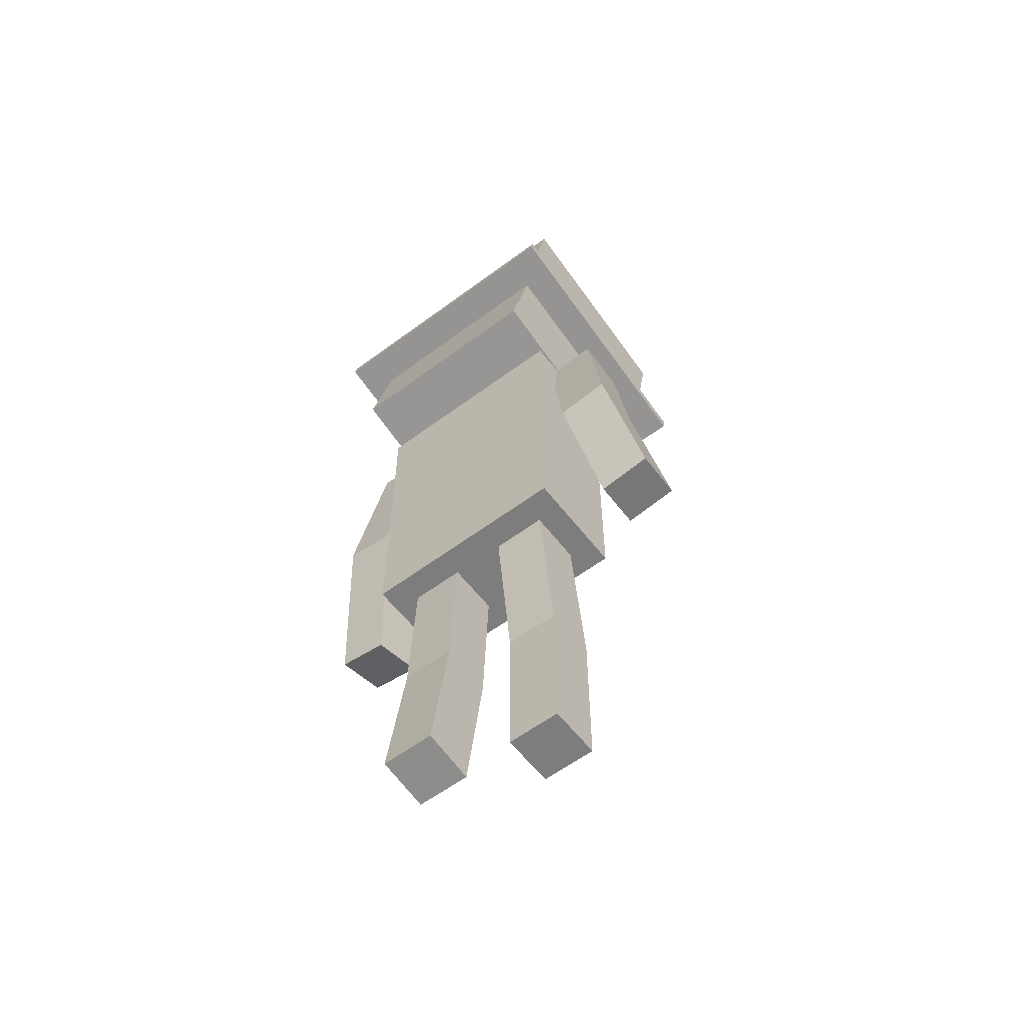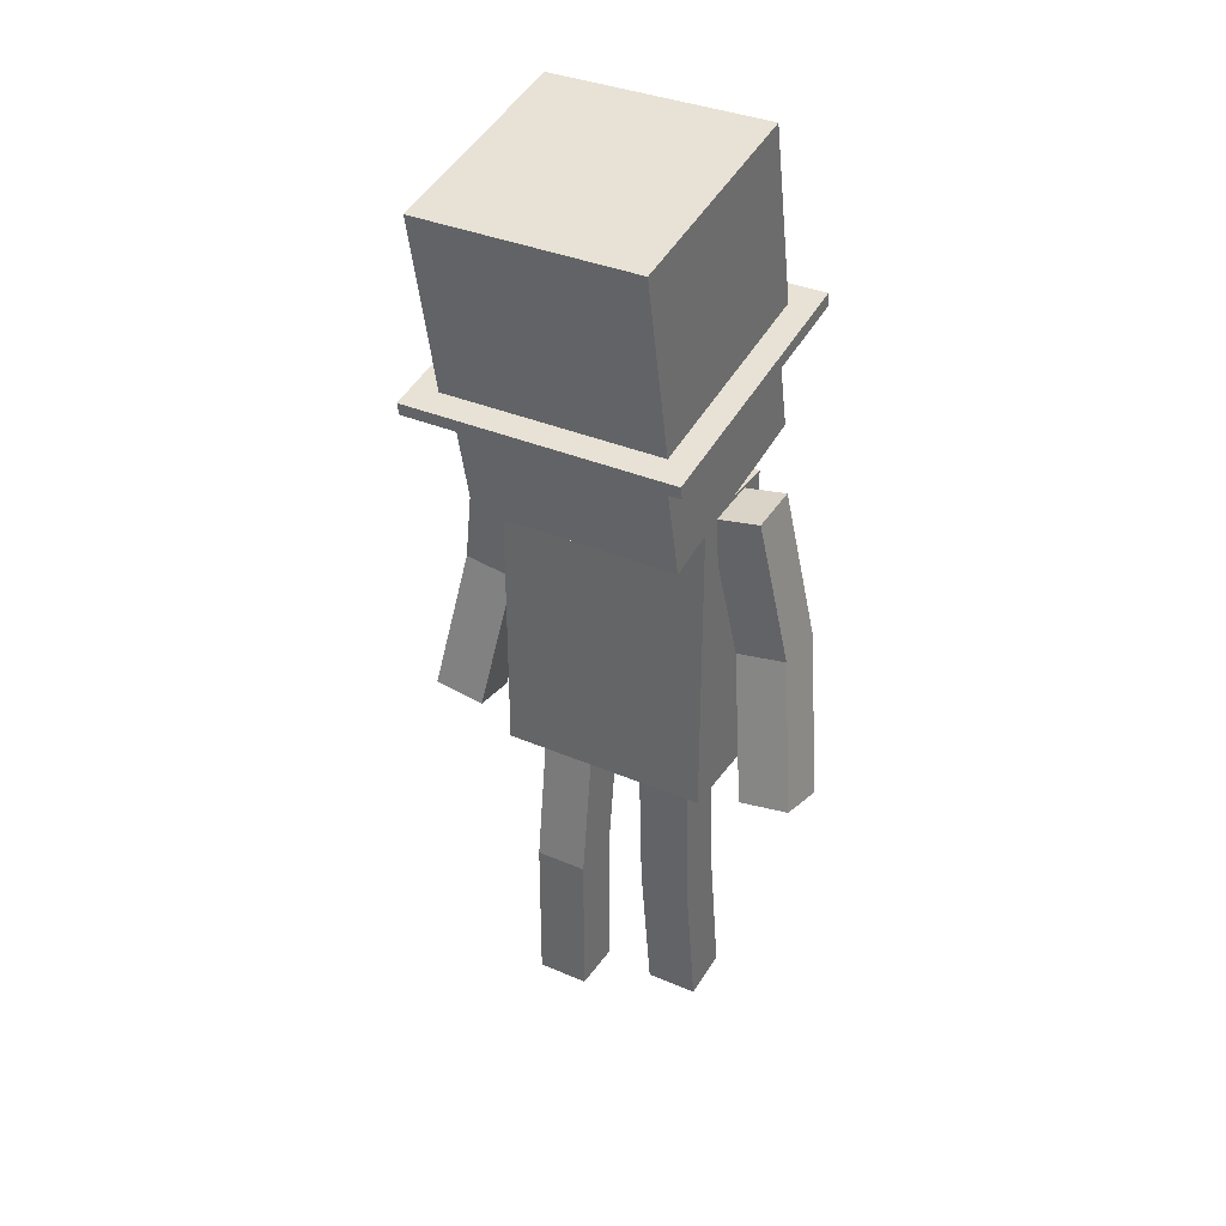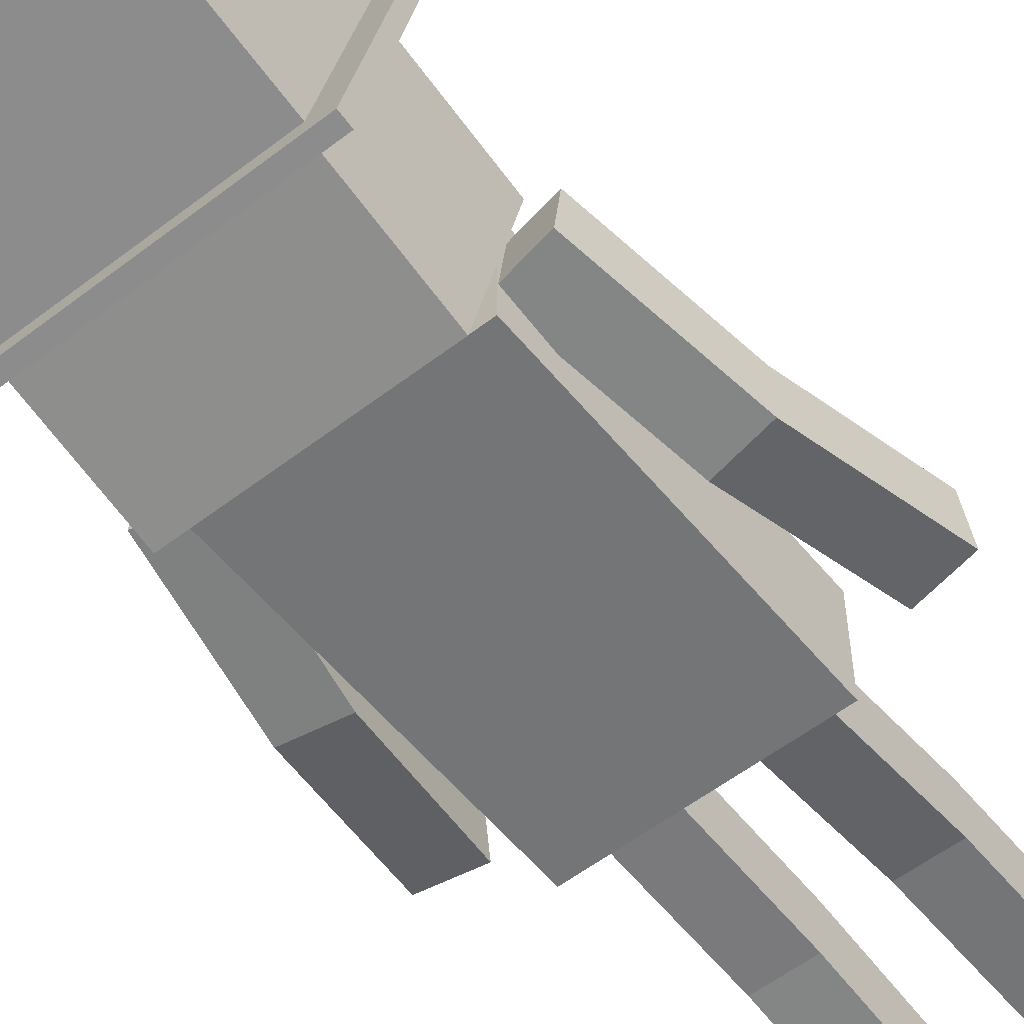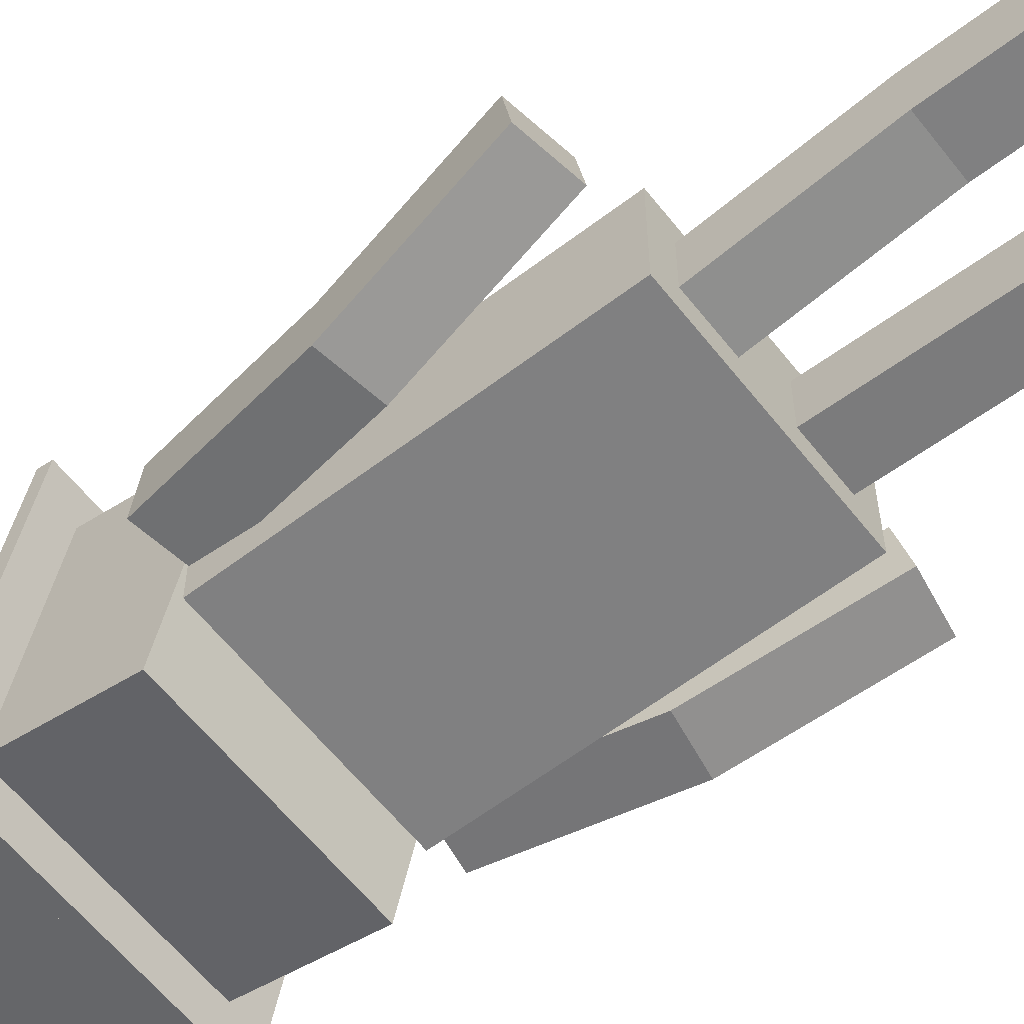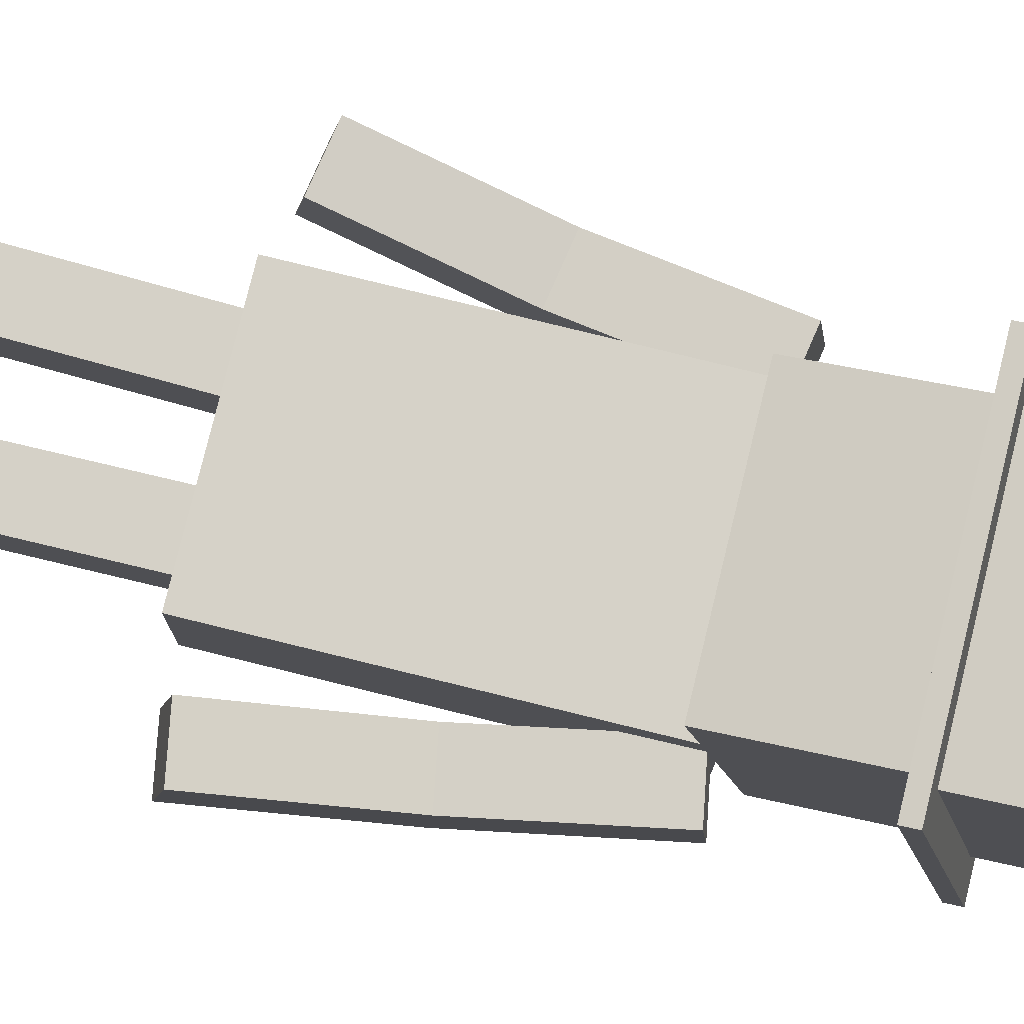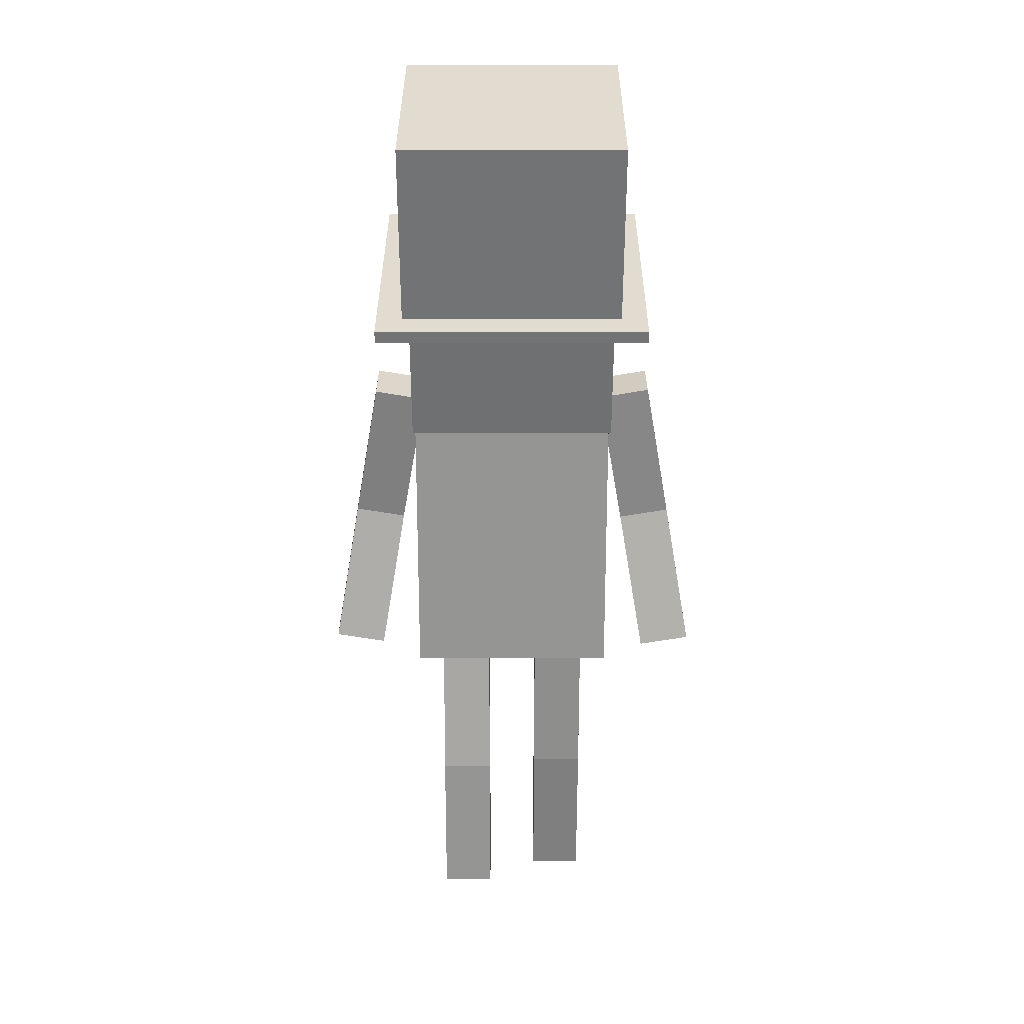
<metadata>
{"format":"obj","ext":"obj","renderer":"f3d","projection":"perspective","resolution":1024,"background":"white","views":[{"elev":-59.2,"azim":-142.6,"up":"+Y"},{"elev":35.0,"azim":29.8,"up":"+Y"},{"elev":-56.4,"azim":-141.2,"up":"+Z"},{"elev":-60.2,"azim":-52.0,"up":"+Z"},{"elev":78.4,"azim":103.8,"up":"+Z"},{"elev":22.7,"azim":0.1,"up":"+Y"}]}
</metadata>
<code>
o &Genericlight_FF0000_FFFFF_110
v 0.456 3.924 0.6926
v 0.456 4.072 0.7255
v 0.152 4.072 0.7255
v 0.152 3.924 0.6926
v -0.152 3.924 0.6926
v -0.152 4.072 0.7255
v -0.456 4.072 0.7255
v -0.456 3.924 0.6926
f 1 2 3 4
f 5 6 7 8
o body
v 1.015 2.723 0.1015
v 1.015 2.749 -0.2013
v 0.857 3.644 -0.123
v 0.857 3.618 0.1798
v 0.152 0.9196 -0.1917
v 0.152 0.9063 0.1121
v 0.152 1.818 0.1519
v 0.152 1.831 -0.1519
v 0.7159 2.697 -0.2059
v 0.7159 2.67 0.09694
v 0.5576 3.565 0.1752
v 0.5576 3.591 -0.1276
v -1.015 2.719 0.076
v -0.7159 2.667 0.0691
v -0.5576 3.557 0.1863
v -0.857 3.609 0.1932
v -0.152 0.9 -0.03166
v -0.456 0.9 -0.03166
v -0.456 1.804 -0.1507
v -0.152 1.804 -0.1507
v -0.5576 3.597 -0.1151
v -0.857 3.649 -0.1082
v 0.456 0.9063 0.1121
v 0.456 0.9196 -0.1917
v -0.8511 1.873 0.227
v -0.867 1.821 -0.07221
v -0.7159 2.706 -0.2323
v -0.7001 2.758 0.06691
v 0.456 0.04172 -0.3084
v 0.152 0.04172 -0.3084
v 0.152 0.946 -0.1893
v 0.456 0.946 -0.1893
v -0.152 0.9397 0.2698
v -0.456 0.9397 0.2698
v 0.152 0.00204 -0.006966
v 0.152 0.9063 0.1121
v -0.608 1.786 0.304
v 0.608 1.786 0.304
v 0.608 3.61 0.304
v -0.608 3.61 0.304
v -0.456 1.844 0.1507
v -0.152 1.844 0.1507
v 0.456 1.831 -0.1519
v 0.456 0.00204 -0.006966
v 0.456 0.9063 0.1121
v 0.608 1.786 -0.304
v 0.608 3.61 -0.304
v 0.456 1.818 0.1519
v -0.152 0.02764 0.2698
v -0.456 0.02764 0.2698
v -0.456 0.02764 -0.03426
v -0.152 0.02764 -0.03426
v -1.166 1.873 -0.06532
v -1.151 1.925 0.2339
v -0.9995 2.81 0.0738
v -1.015 2.759 -0.2254
v -0.456 0.9397 -0.03426
v -0.152 0.9397 -0.03426
v -0.456 0.9397 0.2698
v -0.152 0.9397 0.2698
v -0.7159 2.706 -0.2323
v -1.015 2.759 -0.2254
v -0.608 1.786 -0.304
v -0.608 3.61 -0.304
v 1.166 1.872 -0.002762
v 0.867 1.819 -0.007364
v 0.7159 2.697 -0.2059
v 1.015 2.749 -0.2013
v 0.8511 1.884 0.2893
v 1.151 1.936 0.2939
v 0.9995 2.814 0.09537
v 0.7001 2.761 0.09077
f 9 10 11 12
f 13 14 15 16
f 17 18 19 20
f 21 22 23 24
f 25 26 27 28
f 29 30 24 23
f 31 14 13 32
f 33 34 35 36
f 18 9 12 19
f 37 38 39 40
f 41 42 26 25
f 38 43 44 39
f 45 46 47 48
f 26 42 49 27
f 28 27 49 50
f 32 13 16 51
f 11 20 19 12
f 52 37 40 53
f 46 54 55 47
f 51 16 15 56
f 41 25 28 50
f 57 58 59 60
f 10 17 20 11
f 61 62 63 64
f 60 59 65 66
f 66 65 67 68
f 22 69 29 23
f 35 64 63 36
f 70 21 24 30
f 54 71 72 55
f 55 72 48 47
f 58 57 68 67
f 57 60 66 68
f 14 31 56 15
f 73 74 75 76
f 62 33 36 63
f 31 32 51 56
f 77 78 79 80
f 22 21 70 69
f 33 62 61 34
f 42 41 50 49
f 71 45 48 72
f 69 70 30 29
f 78 73 76 79
f 9 18 17 10
f 78 77 74 73
f 34 61 64 35
f 46 45 71 54
f 40 39 44 53
f 59 58 67 65
f 43 52 53 44
f 74 77 80 75
f 76 75 80 79
f 52 43 38 37
o head
v -0.7981 4.159 0.926
v 0.7981 4.159 0.926
v 0.7981 4.233 0.9411
v -0.7981 4.233 0.9411
v -0.6461 4.375 0.8149
v 0.6461 4.375 0.8149
v 0.6461 4.636 0.868
v -0.6461 4.636 0.868
v -0.608 3.479 0.5936
v 0.608 3.479 0.5936
v 0.608 4.666 0.8568
v -0.608 4.666 0.8568
v 0.6461 4.636 0.868
v 0.6461 4.894 -0.3982
v 0.6461 5.564 -0.2618
v 0.6461 5.306 1.004
v 0.7981 4.551 -0.6229
v -0.7981 4.551 -0.6229
v 0.6461 4.264 0.7922
v -0.6461 4.264 0.7922
v -0.6461 4.521 -0.474
v 0.6461 4.521 -0.474
v 0.6461 4.894 -0.3982
v -0.6461 4.894 -0.3982
v -0.6461 4.636 0.868
v -0.6461 4.894 -0.3982
v -0.6461 4.375 0.8149
v -0.6461 4.633 -0.4512
v -0.6461 4.633 -0.4512
v 0.6461 4.633 -0.4512
v -0.6461 5.564 -0.2618
v 0.6461 4.633 -0.4512
v 0.6461 4.375 0.8149
v 0.608 3.742 -0.5936
v -0.608 3.742 -0.5936
v -0.608 4.929 -0.3304
v 0.608 4.929 -0.3304
v 0.7981 4.477 -0.6381
v -0.6461 5.306 1.004
v -0.7981 4.477 -0.6381
f 81 82 83 84
f 85 86 87 88
f 89 90 91 92
f 93 94 95 96
f 97 98 84 83
f 99 100 101 102
f 103 104 88 87
f 93 105 106 94
f 101 100 107 108
f 86 85 109 110
f 94 106 111 95
f 112 108 107 113
f 114 115 116 117
f 110 109 104 103
f 115 89 92 116
f 100 99 113 107
f 109 85 88 104
f 90 114 117 91
f 86 110 103 87
f 117 116 92 91
f 99 102 112 113
f 102 101 108 112
f 90 89 115 114
f 82 118 97 83
f 95 111 119 96
f 106 105 119 111
f 118 120 98 97
f 120 81 84 98
f 105 93 96 119
f 82 81 120 118

</code>
